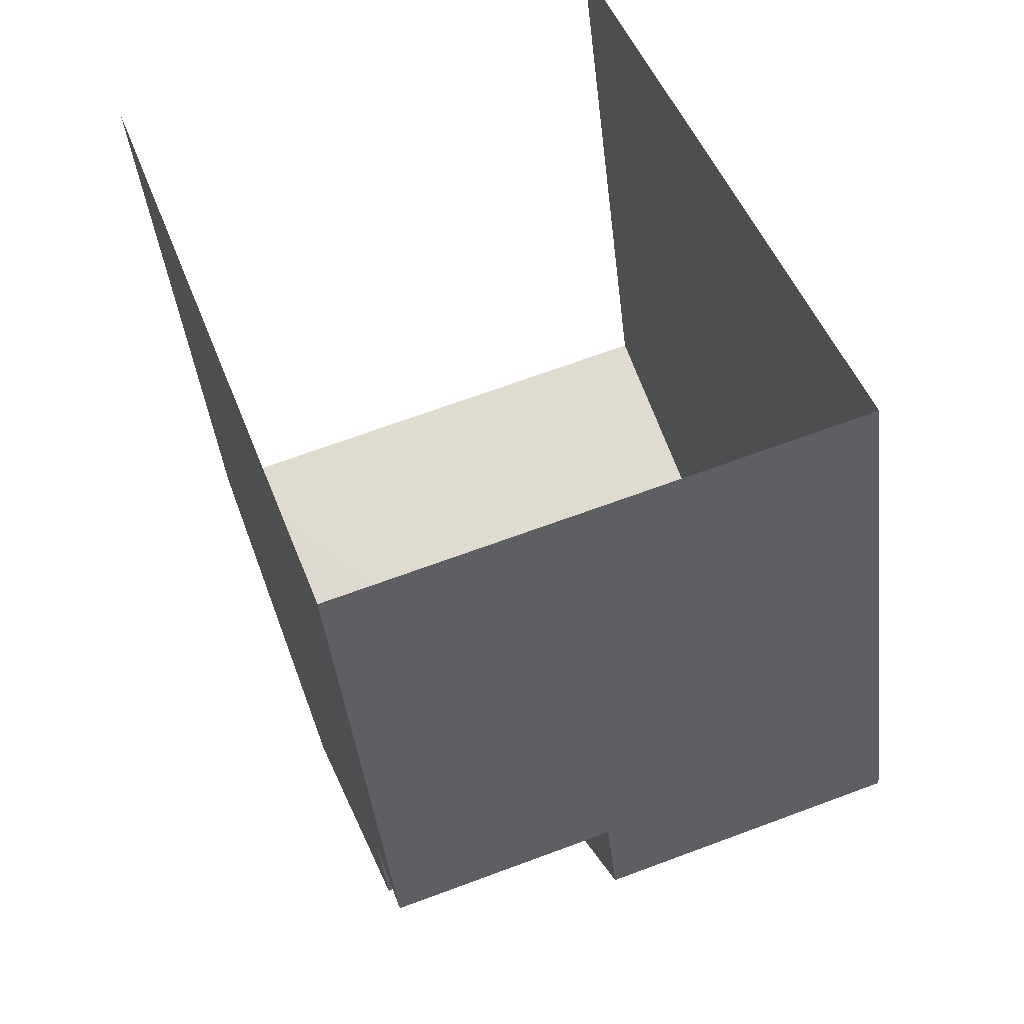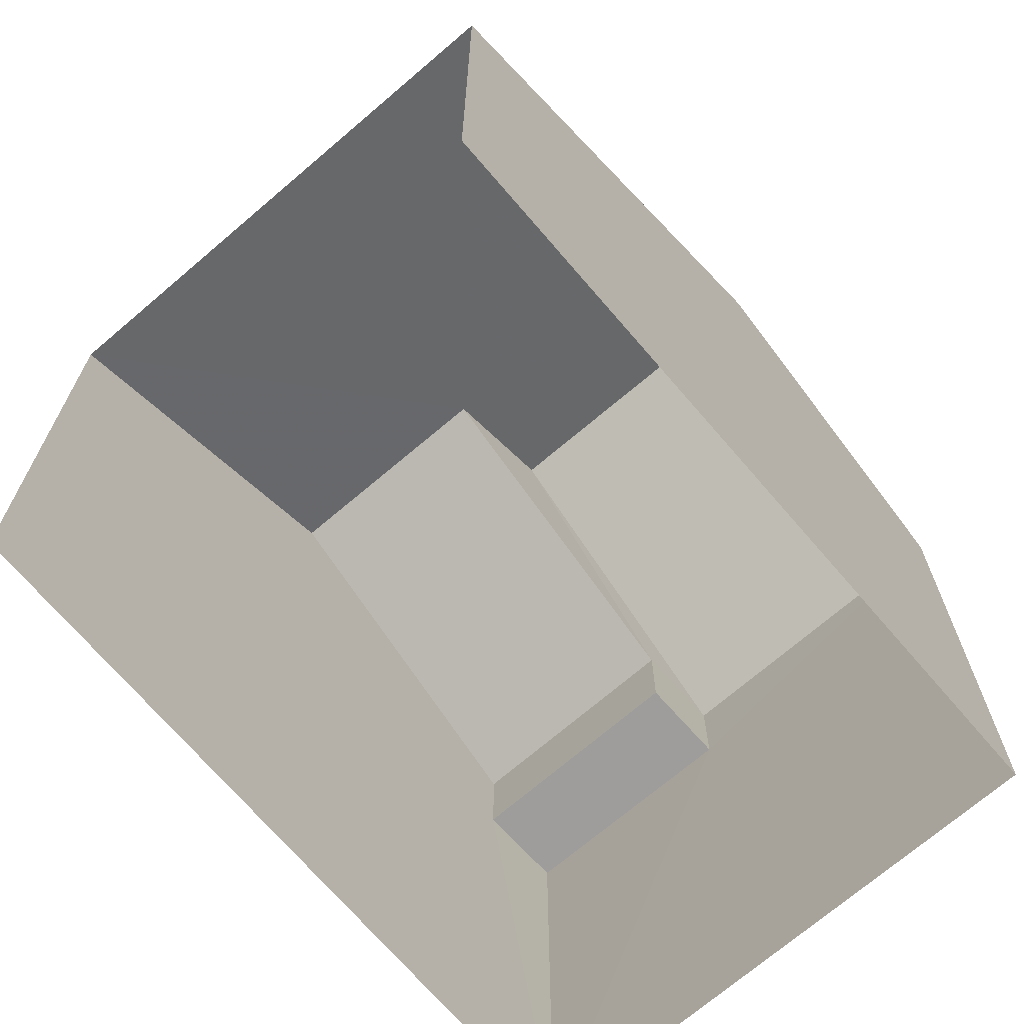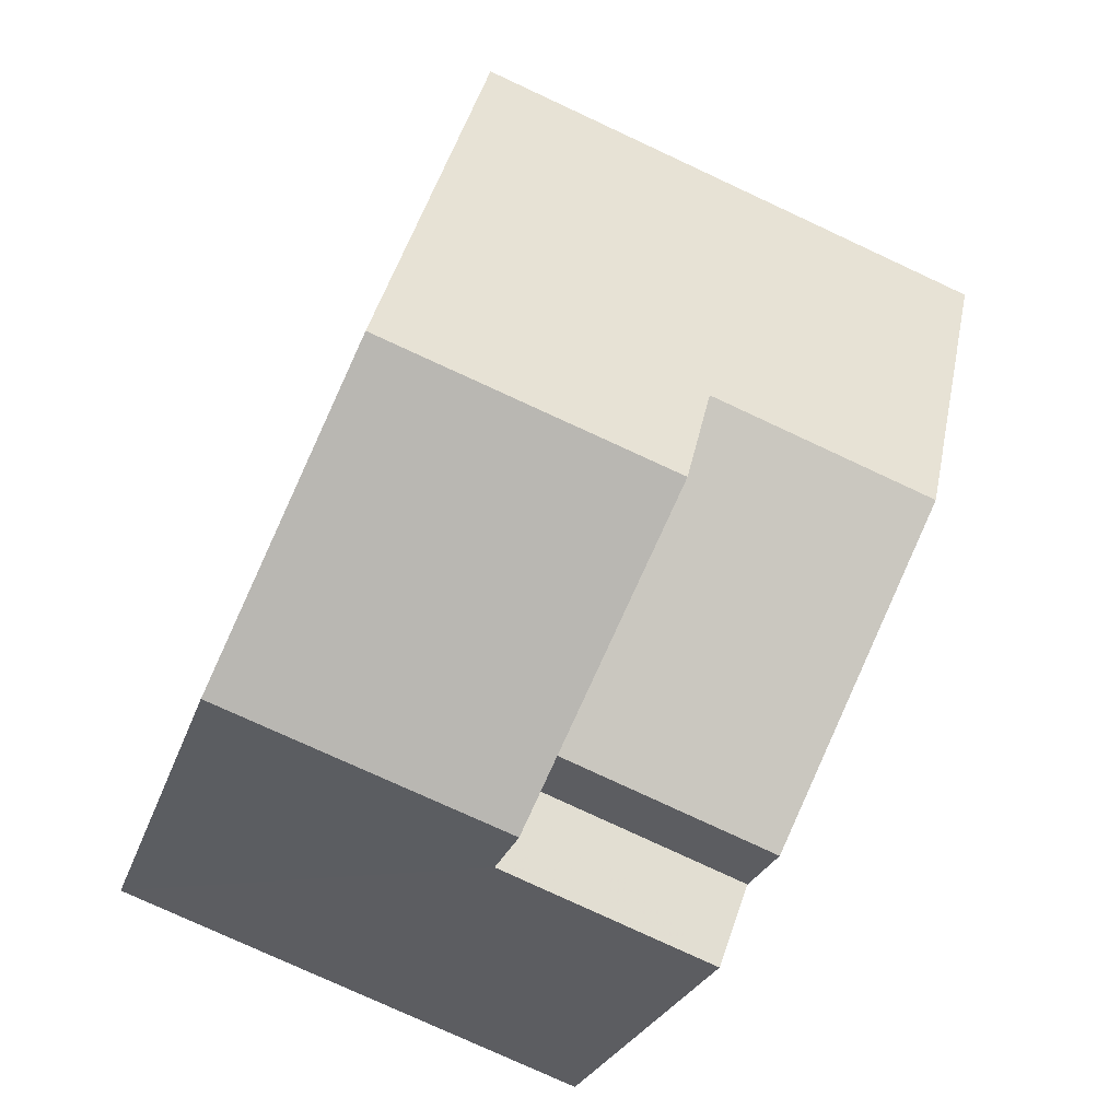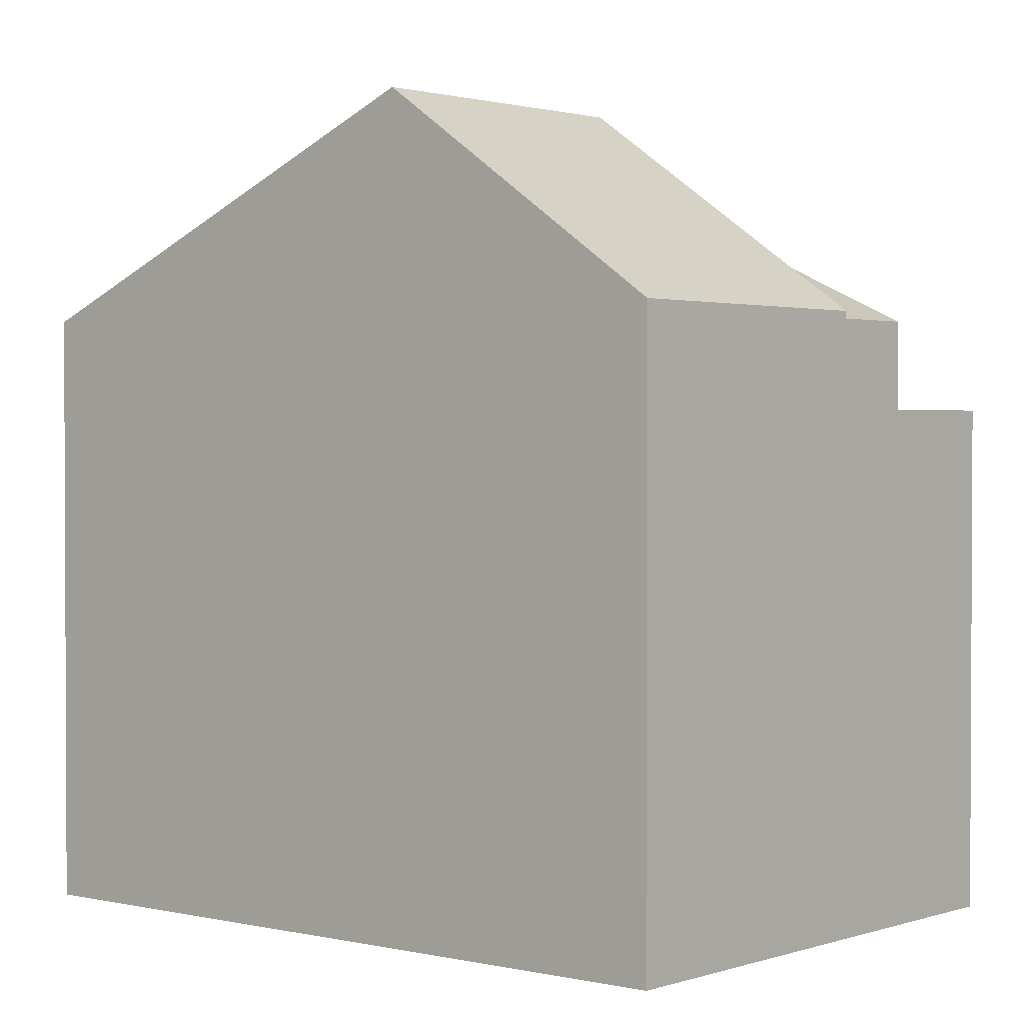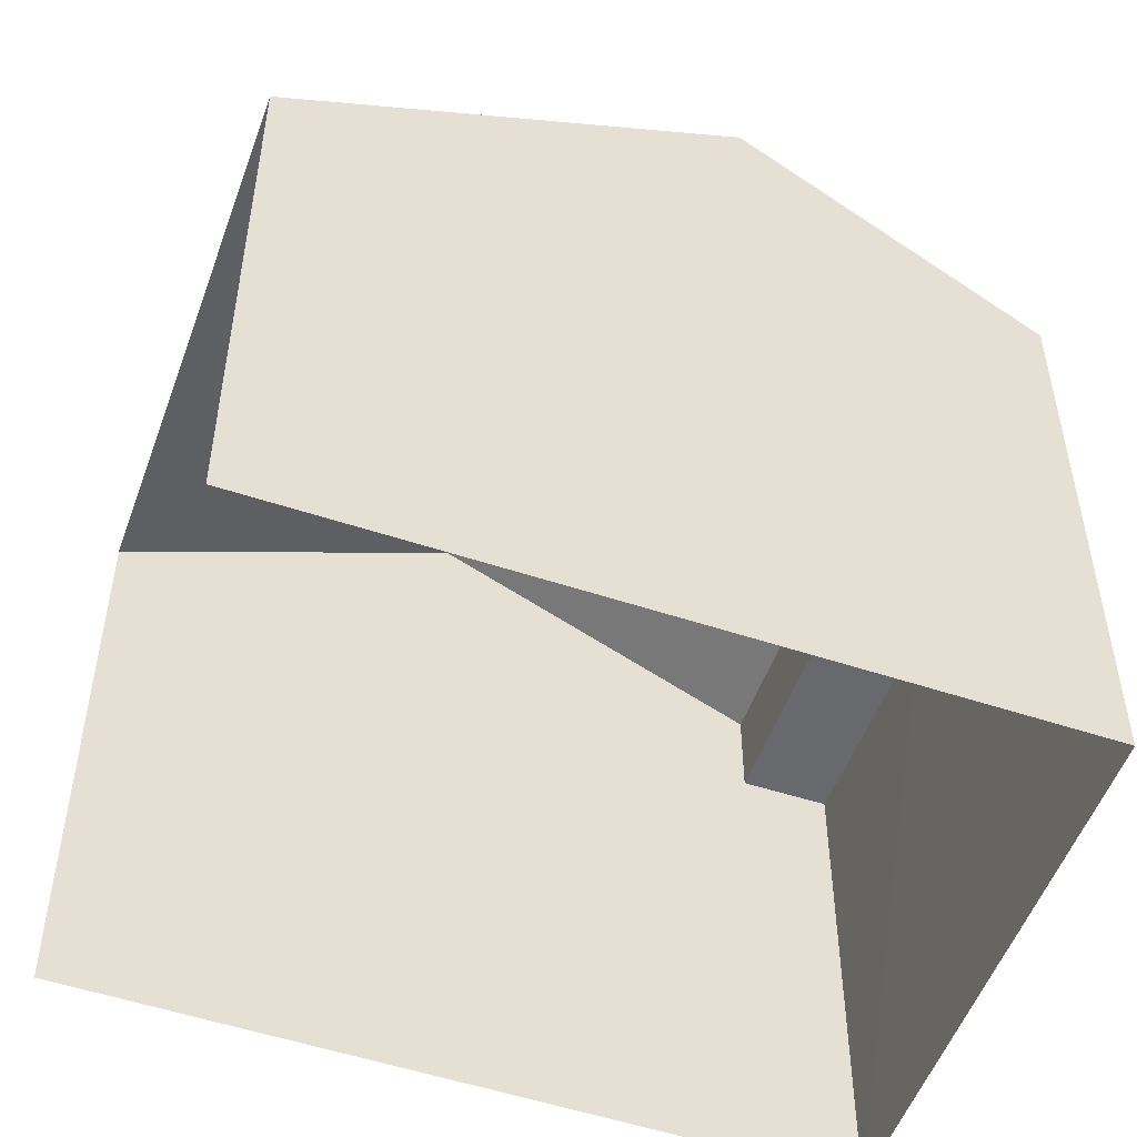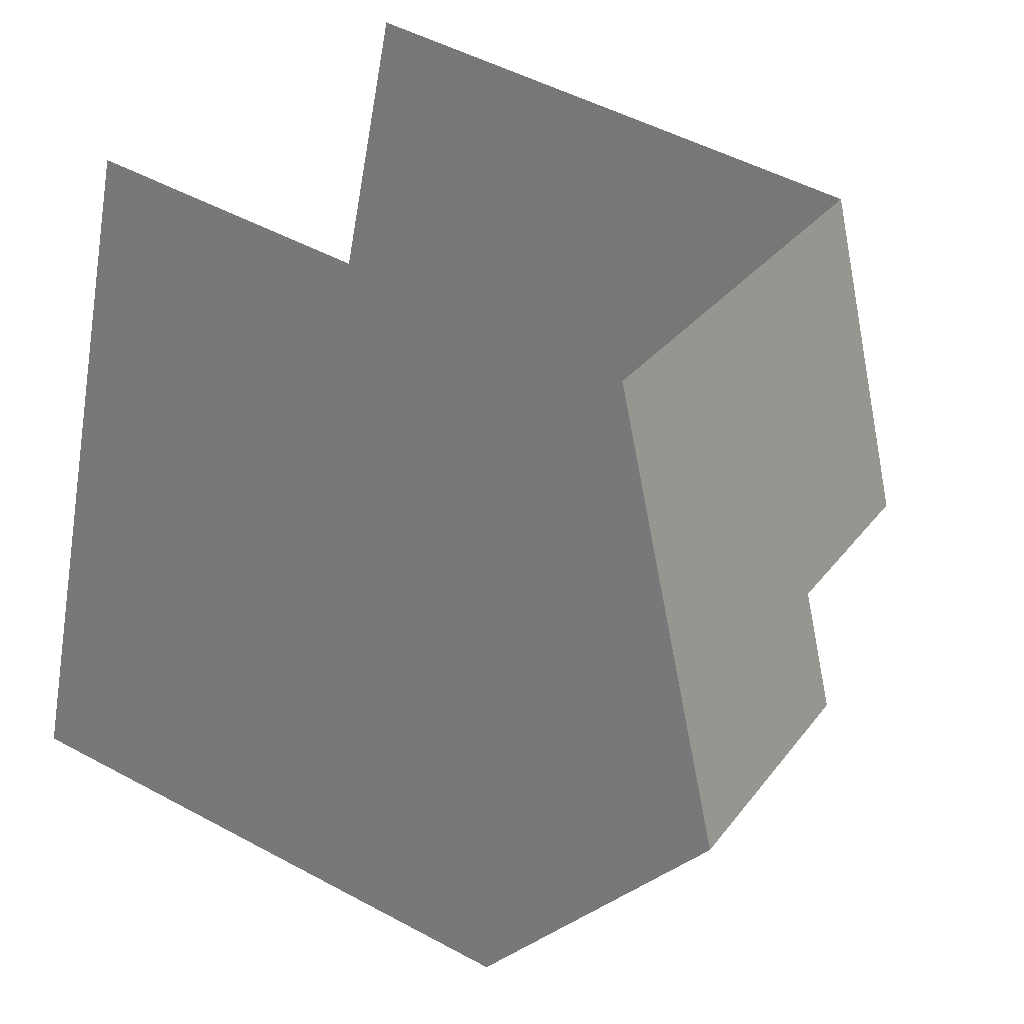
<metadata>
{"format":"obj","ext":"obj","renderer":"f3d","projection":"perspective","resolution":1024,"background":"white","views":[{"elev":-41.5,"azim":-173.6,"up":"+Y"},{"elev":-70.7,"azim":-159.2,"up":"+Z"},{"elev":-24.2,"azim":-15.3,"up":"+Y"},{"elev":1.6,"azim":-69.7,"up":"+Z"},{"elev":-52.7,"azim":-129.5,"up":"+Z"},{"elev":50.5,"azim":-59.4,"up":"+Y"}]}
</metadata>
<code>
v -2.245e+05 -1.277e+05 14.74
v -2.245e+05 -1.277e+05 14.74
v -2.245e+05 -1.277e+05 14.74
v -2.245e+05 -1.277e+05 14.74
v -2.245e+05 -1.277e+05 22.98
v -2.245e+05 -1.277e+05 22.43
v -2.245e+05 -1.277e+05 20.88
v -2.245e+05 -1.277e+05 20.88
v -2.245e+05 -1.277e+05 22.98
v -2.245e+05 -1.277e+05 22.43
v -2.245e+05 -1.277e+05 20.88
v -2.245e+05 -1.277e+05 20.88
v -2.245e+05 -1.277e+05 19.93
v -2.245e+05 -1.277e+05 19.93
v -2.245e+05 -1.277e+05 19.93
v -2.245e+05 -1.277e+05 19.93
v -2.245e+05 -1.277e+05 20.88
v -2.245e+05 -1.277e+05 20.88
f 1 2 3
f 4 1 3
f 4 7 8
f 4 3 7
f 5 6 7
f 7 6 8
f 5 9 6
f 8 6 10
f 11 12 10
f 6 11 10
f 13 14 15
f 16 13 15
f 5 17 18
f 9 5 18
f 7 3 17
f 7 17 5
f 3 2 17
f 1 14 2
f 2 14 17
f 1 15 14
f 17 14 18
f 16 12 11
f 13 16 11
f 6 9 11
f 13 11 18
f 13 18 14
f 11 9 18
f 8 10 16
f 8 16 4
f 10 12 16
f 4 16 1
f 1 16 15

</code>
